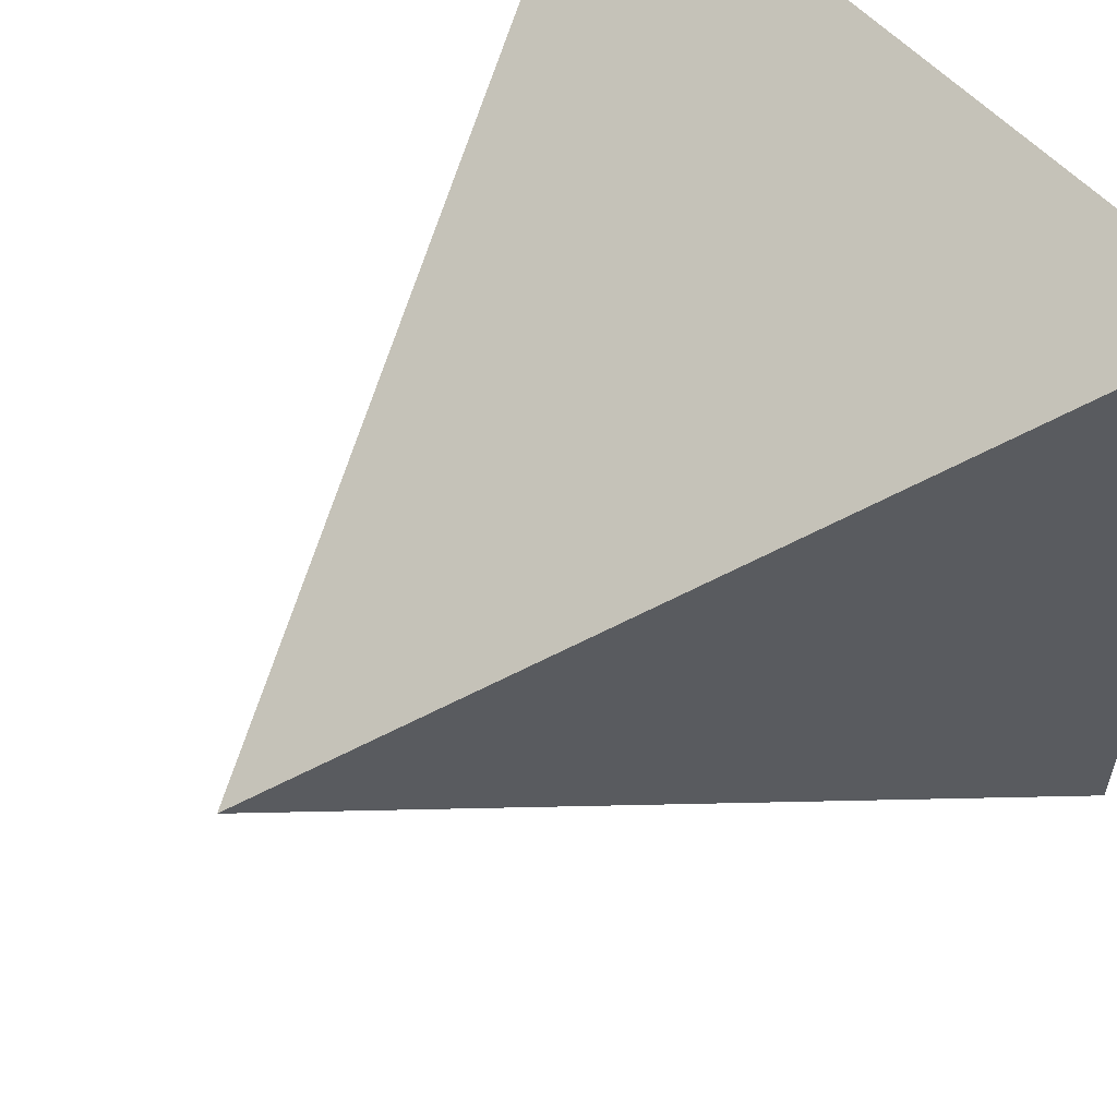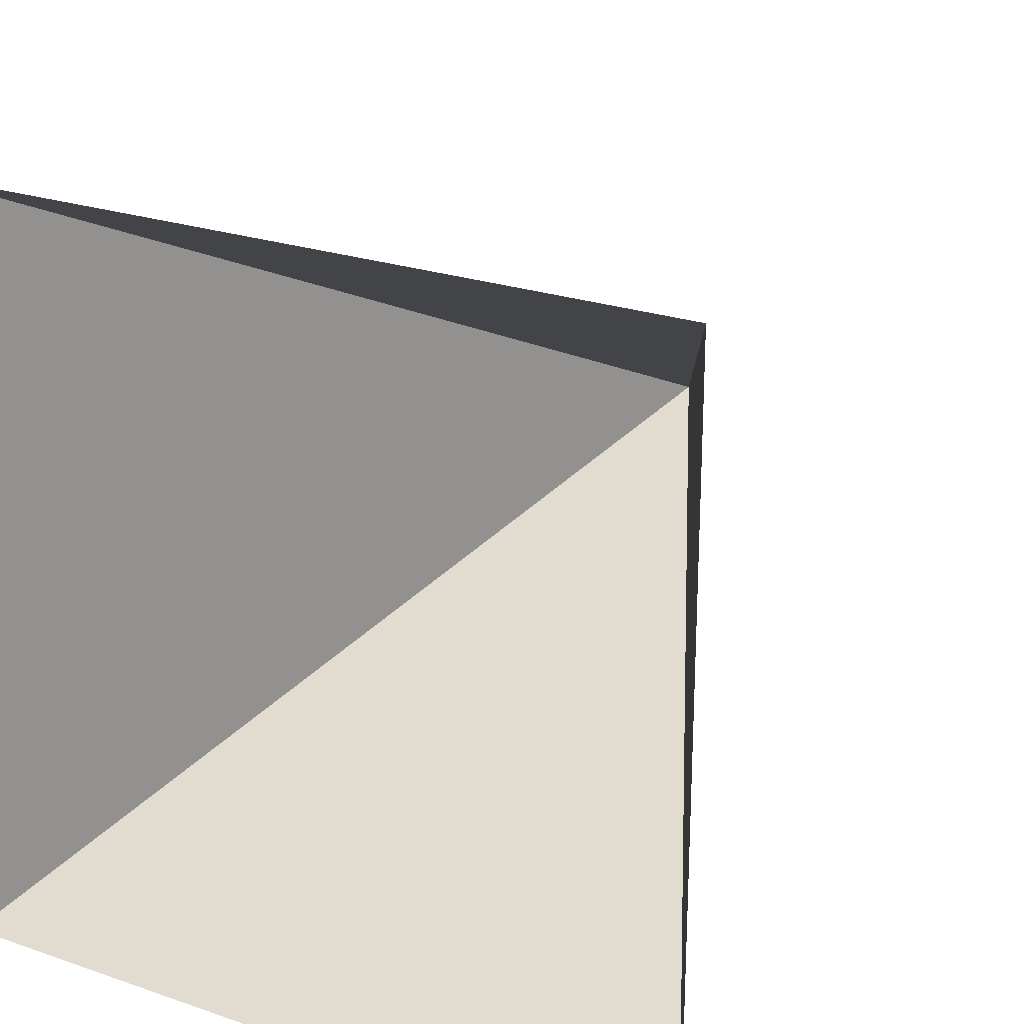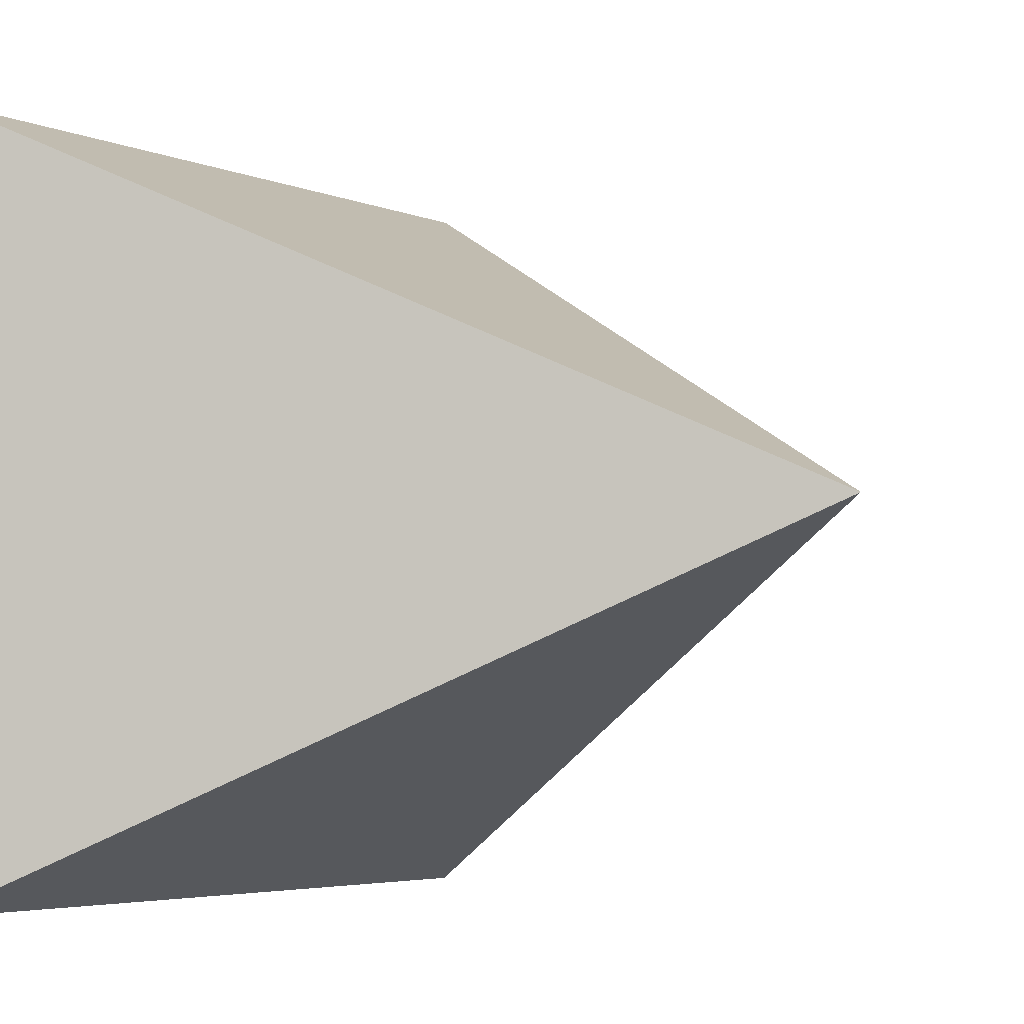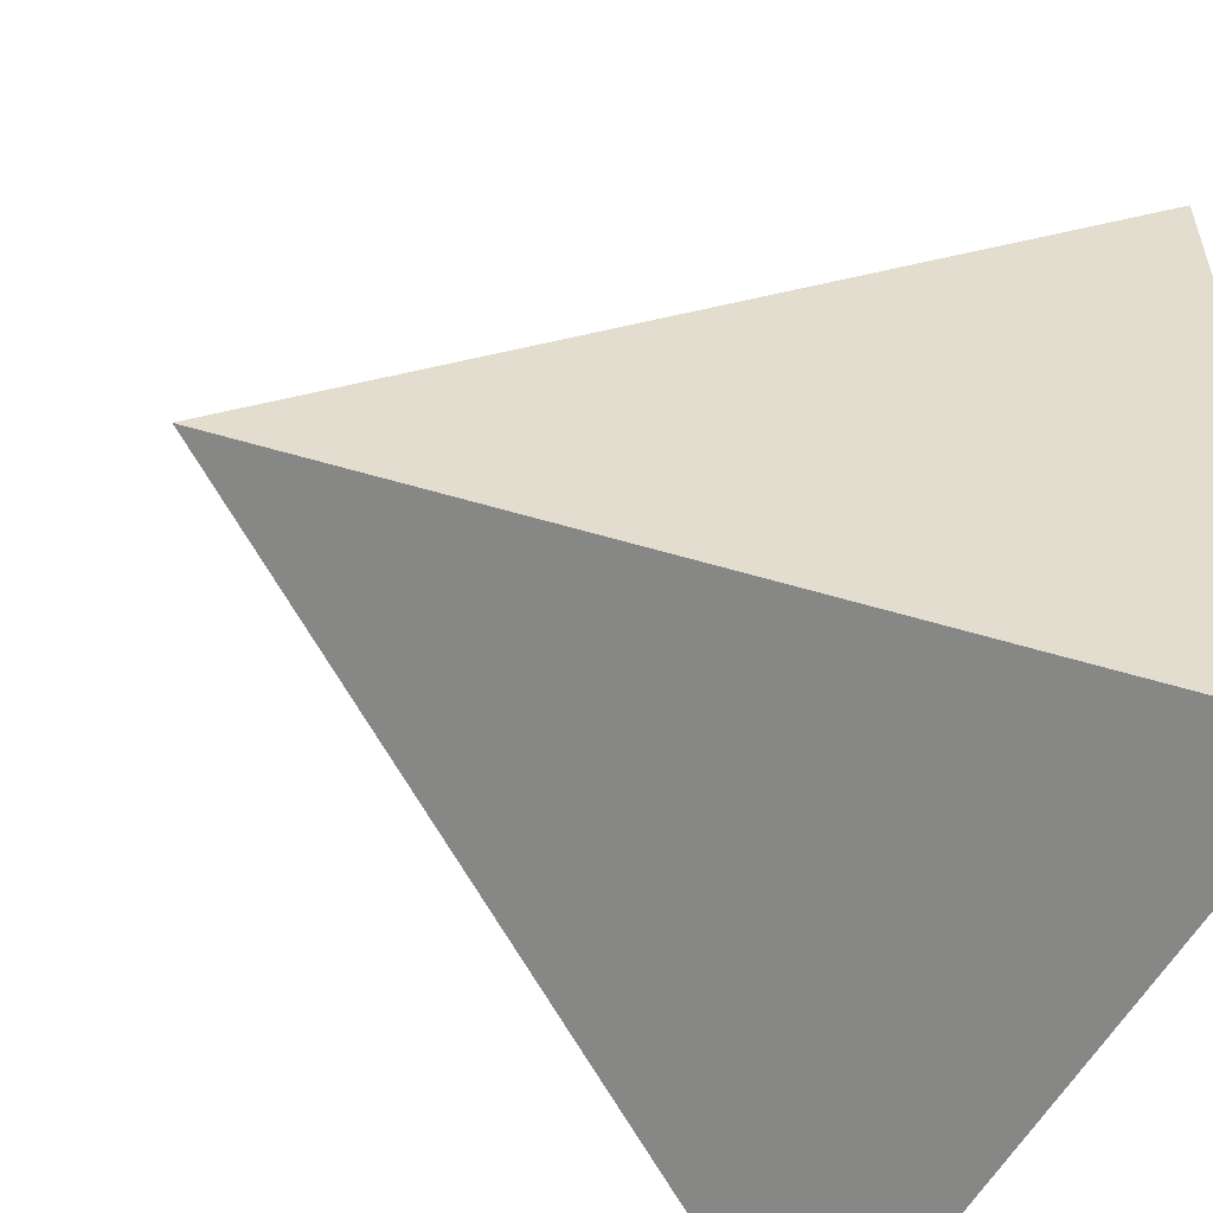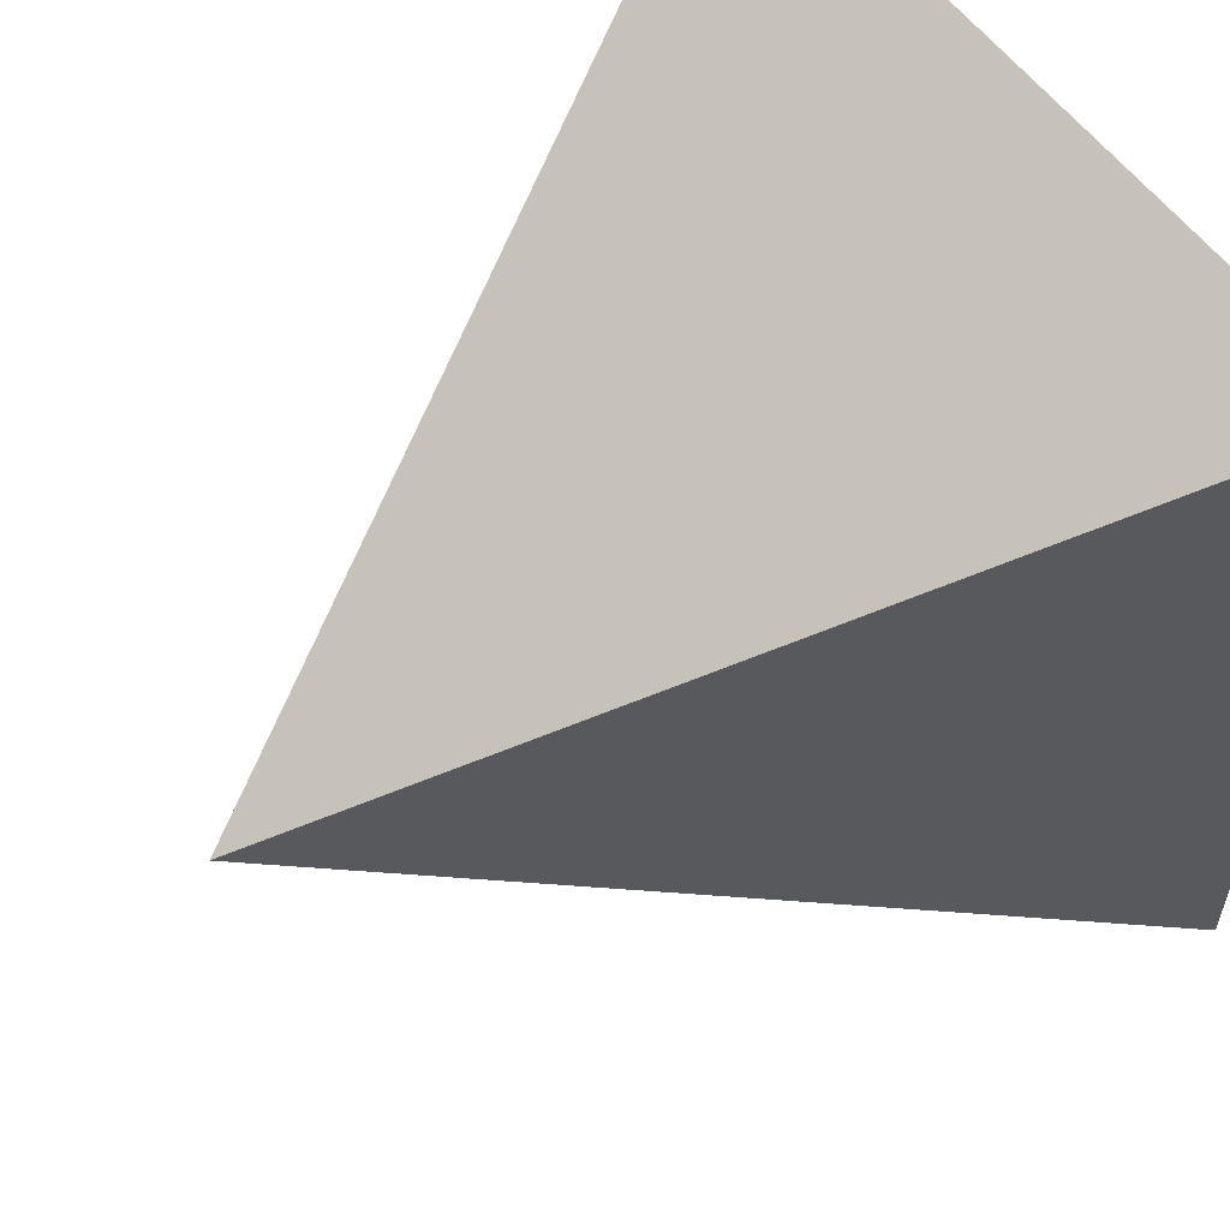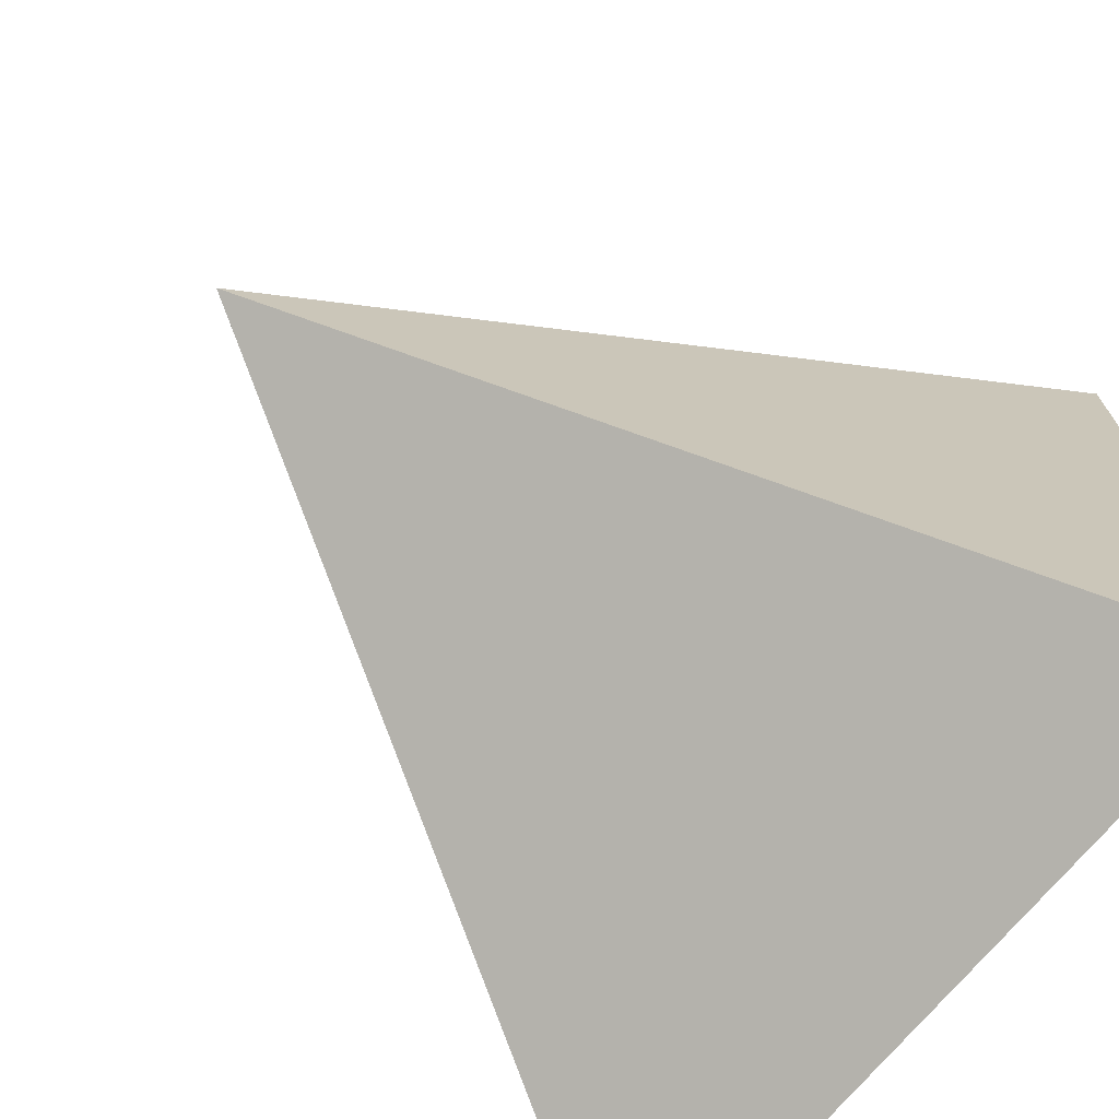
<metadata>
{"format":"obj","ext":"obj","renderer":"f3d","projection":"perspective","resolution":1024,"background":"white","views":[{"elev":57.0,"azim":-131.7,"up":"+Z"},{"elev":24.0,"azim":29.9,"up":"+Z"},{"elev":-4.4,"azim":126.7,"up":"+Z"},{"elev":-54.7,"azim":-117.4,"up":"+Z"},{"elev":57.1,"azim":-125.8,"up":"+Z"},{"elev":-71.8,"azim":-129.8,"up":"+Z"}]}
</metadata>
<code>
o Cone_Cone.001
v 1 -1 -1
v 1 -1 1
v -1 -1 1
v 0 1 0
v -1 -1 -1
f 3 4 5
f 1 4 2
f 5 4 1
f 2 4 3

</code>
